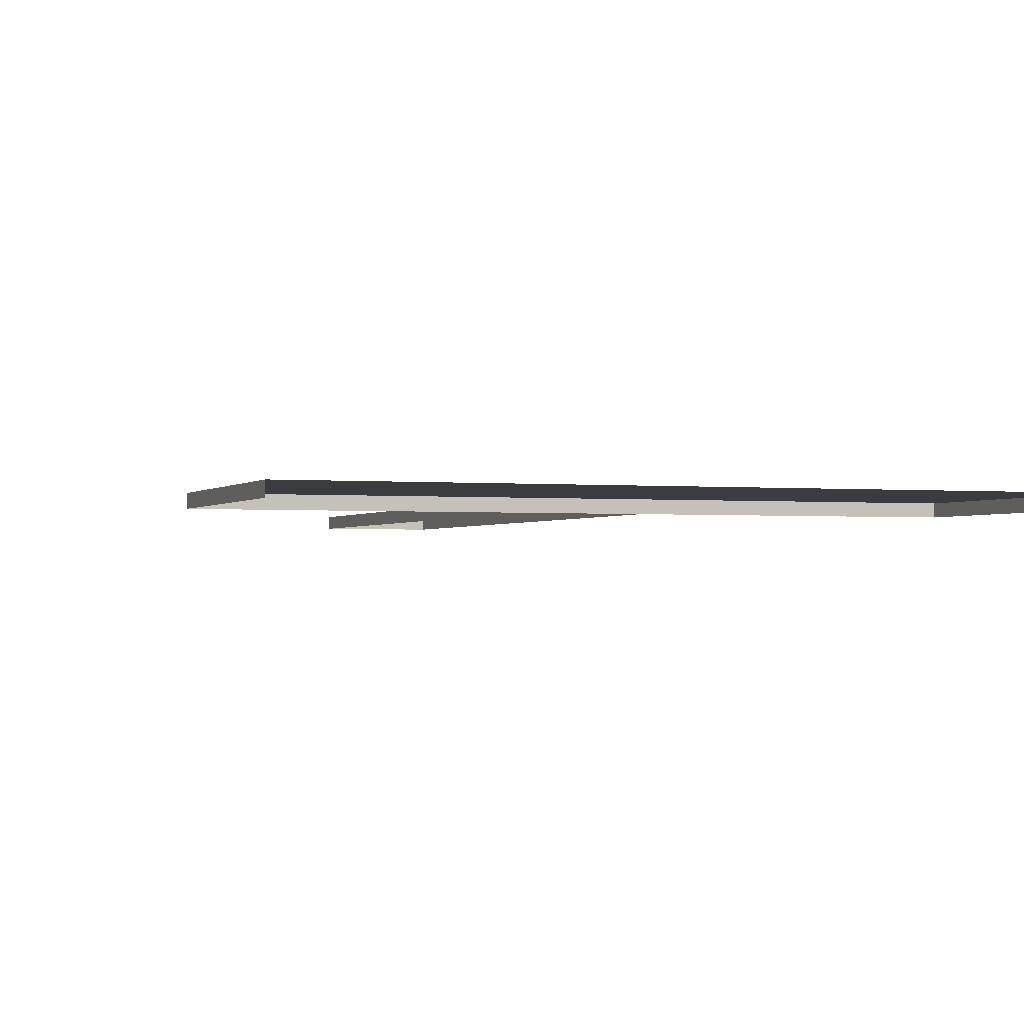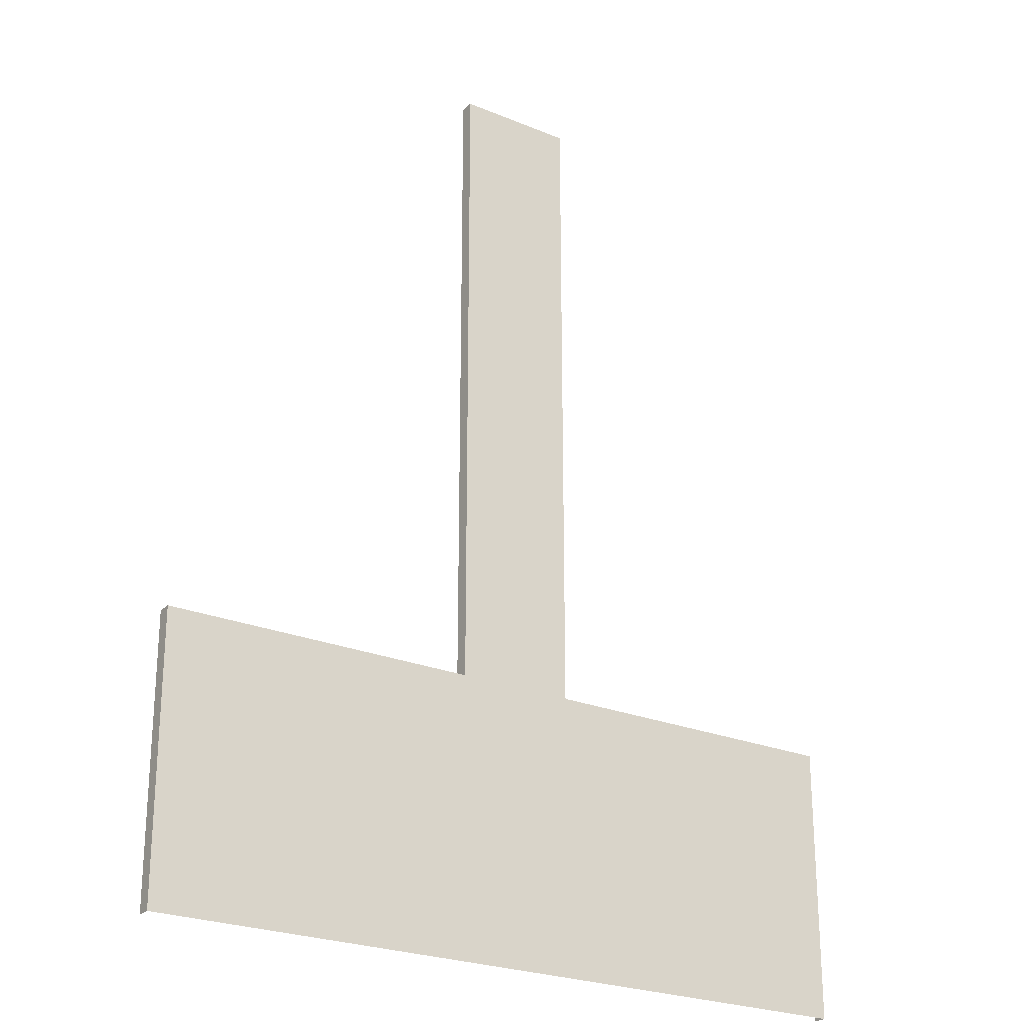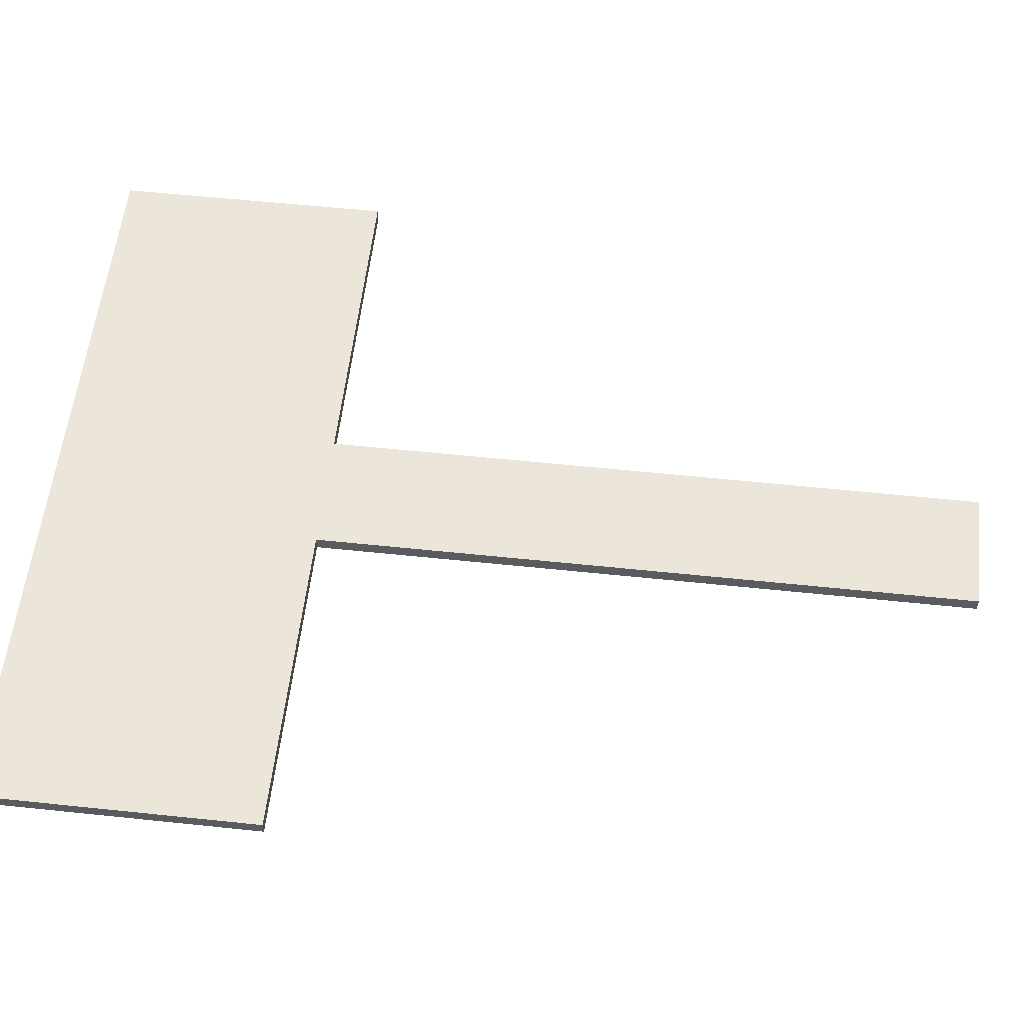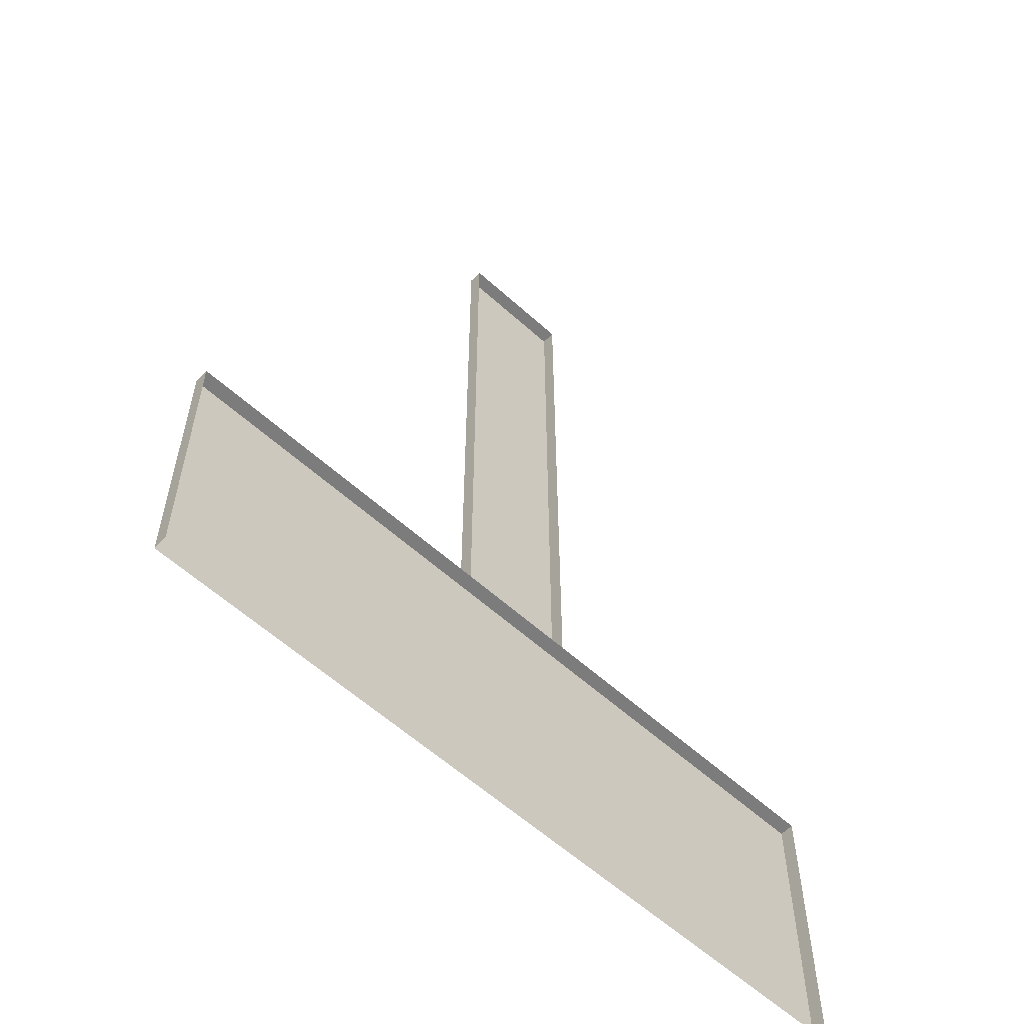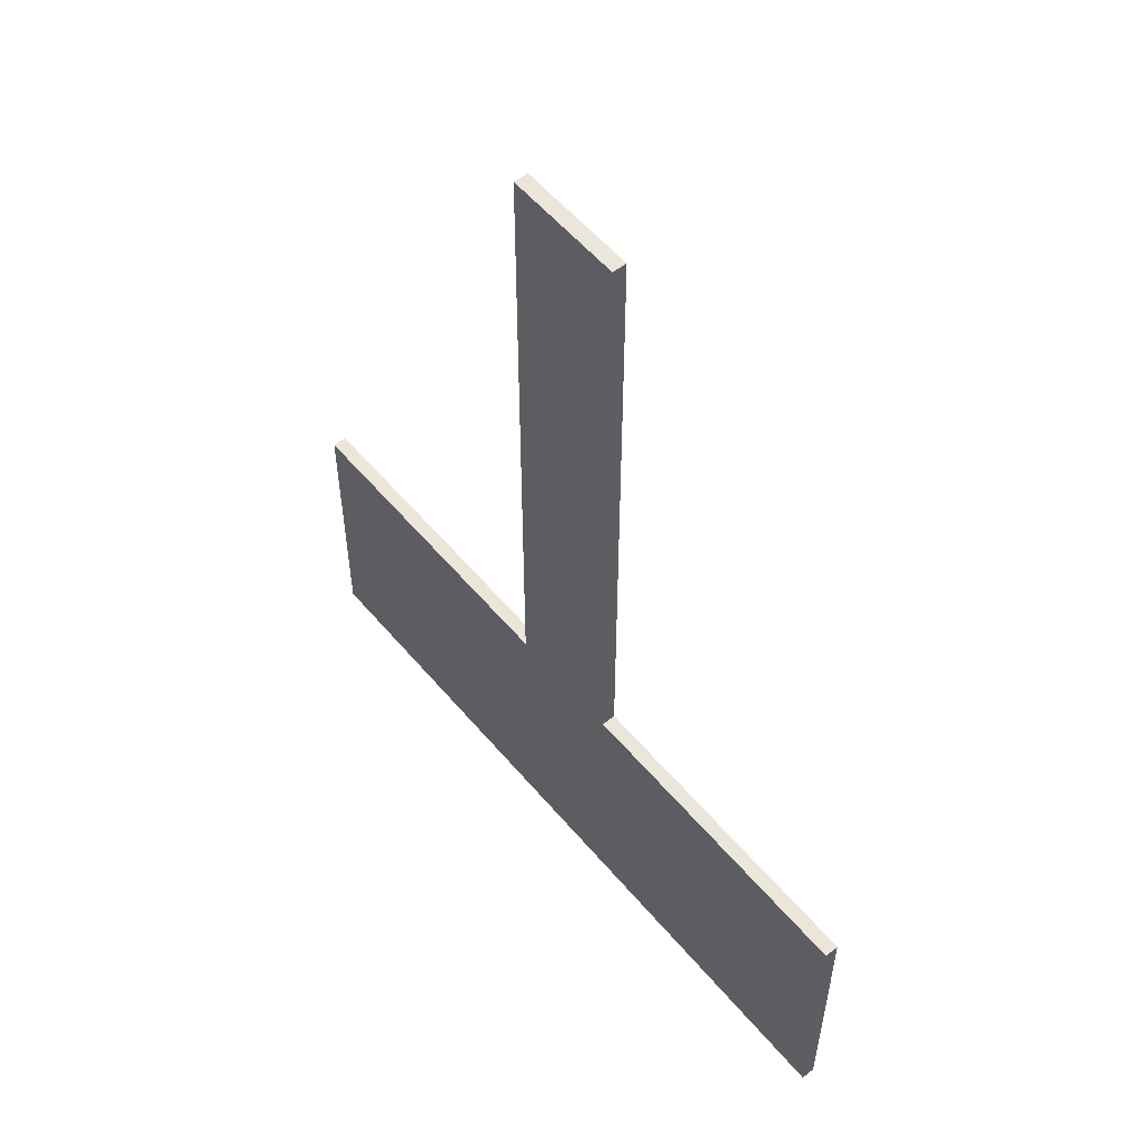
<metadata>
{"format":"obj","ext":"obj","renderer":"f3d","projection":"perspective","resolution":1024,"background":"white","views":[{"elev":-1.8,"azim":159.6,"up":"+Y"},{"elev":-24.7,"azim":146.0,"up":"+Z"},{"elev":56.5,"azim":-83.7,"up":"+Y"},{"elev":-58.8,"azim":-43.0,"up":"+Z"},{"elev":55.8,"azim":-129.4,"up":"+Z"}]}
</metadata>
<code>
o stage.001
v -1.836 0.007471 -3.205
v -1.836 0.07586 -3.205
v 1.842 0.007471 -3.205
v 1.842 0.07586 -3.205
v -1.836 0.007471 -1.843
v -1.836 0.07586 -1.843
v 1.842 0.007471 -1.843
v 1.842 0.07586 -1.843
v 0.2927 0.007471 -1.843
v 0.2927 0.07586 -1.843
v 0.2927 0.007471 1.389
v 0.2927 0.07586 1.389
v -0.2867 0.007471 -1.843
v -0.2867 0.07586 -1.843
v -0.2867 0.007471 1.389
v -0.2867 0.07586 1.389
f 3 4 8 7
f 7 8 6 5
f 5 6 2 1
f 8 4 2 6
f 12 11 9 10
f 16 14 13 15
f 12 10 14 16
f 12 16 15 11

</code>
